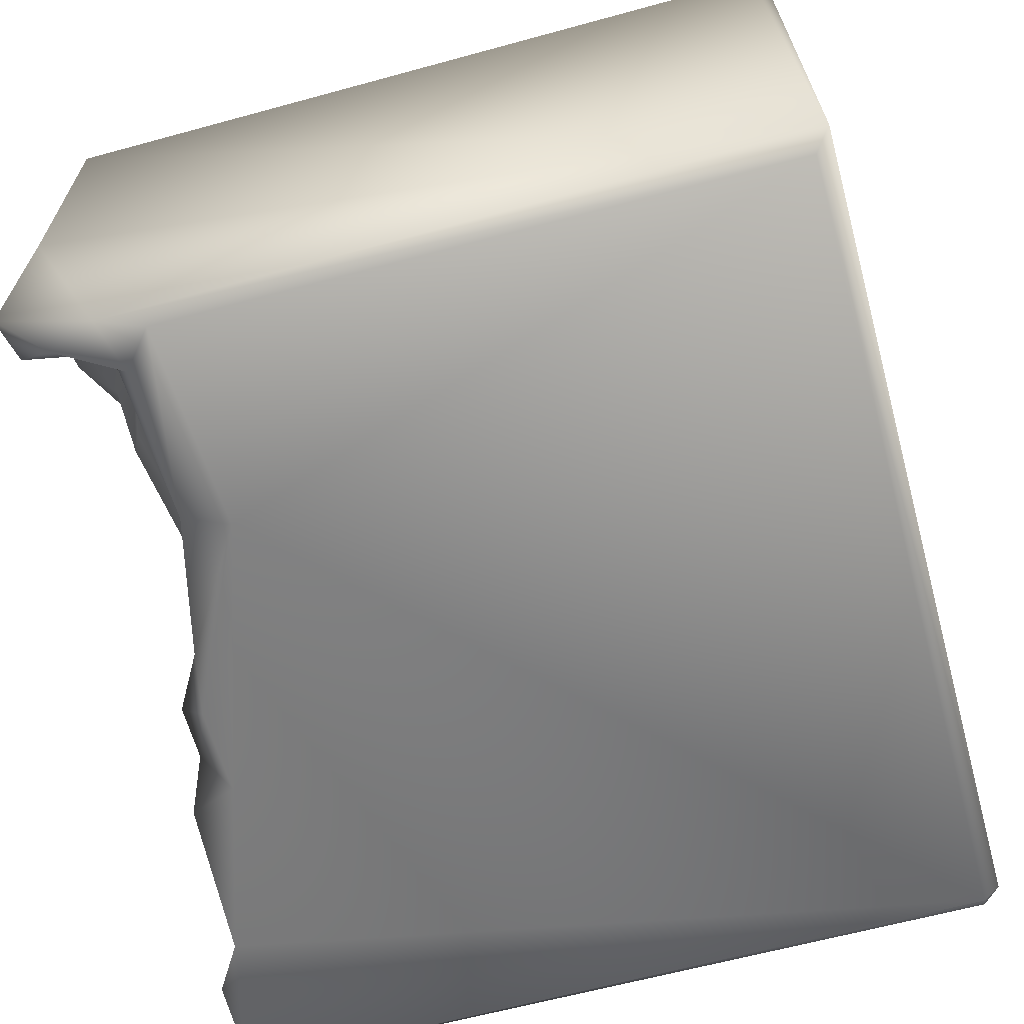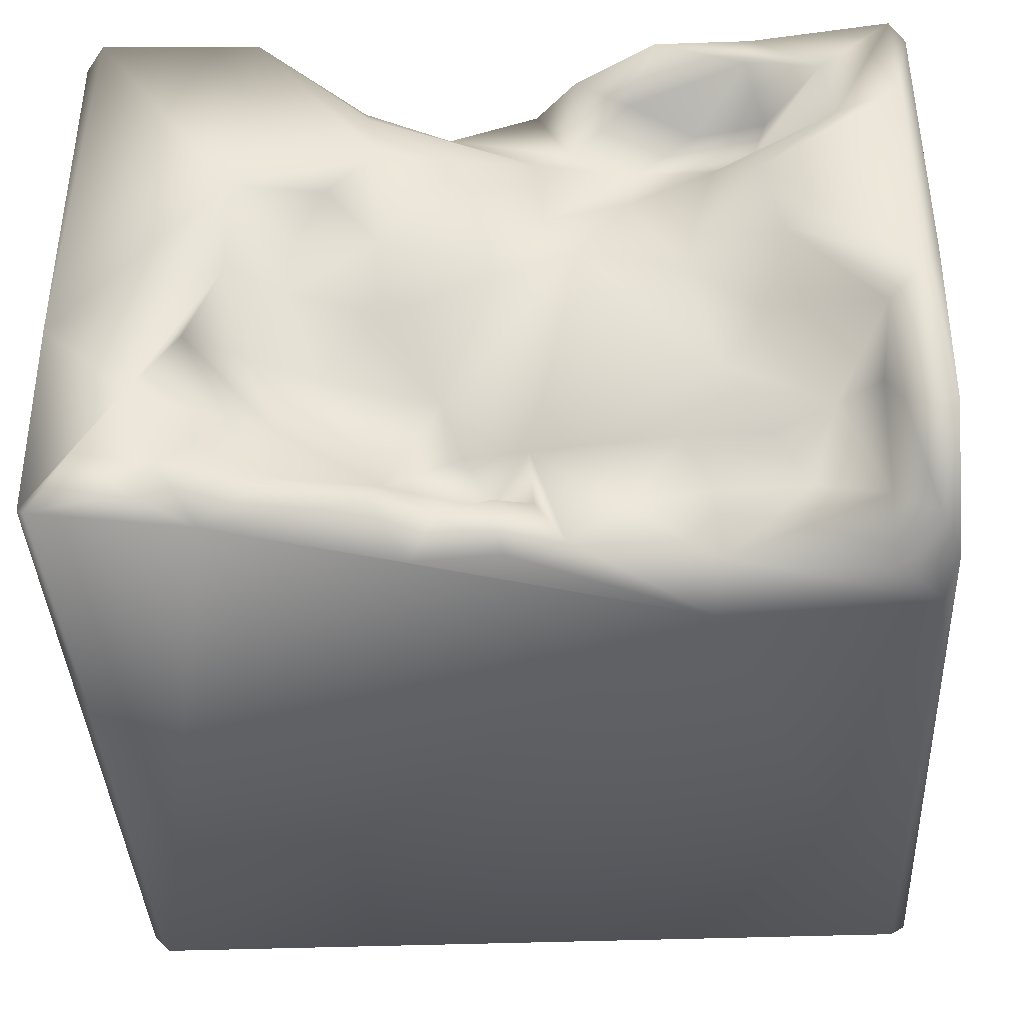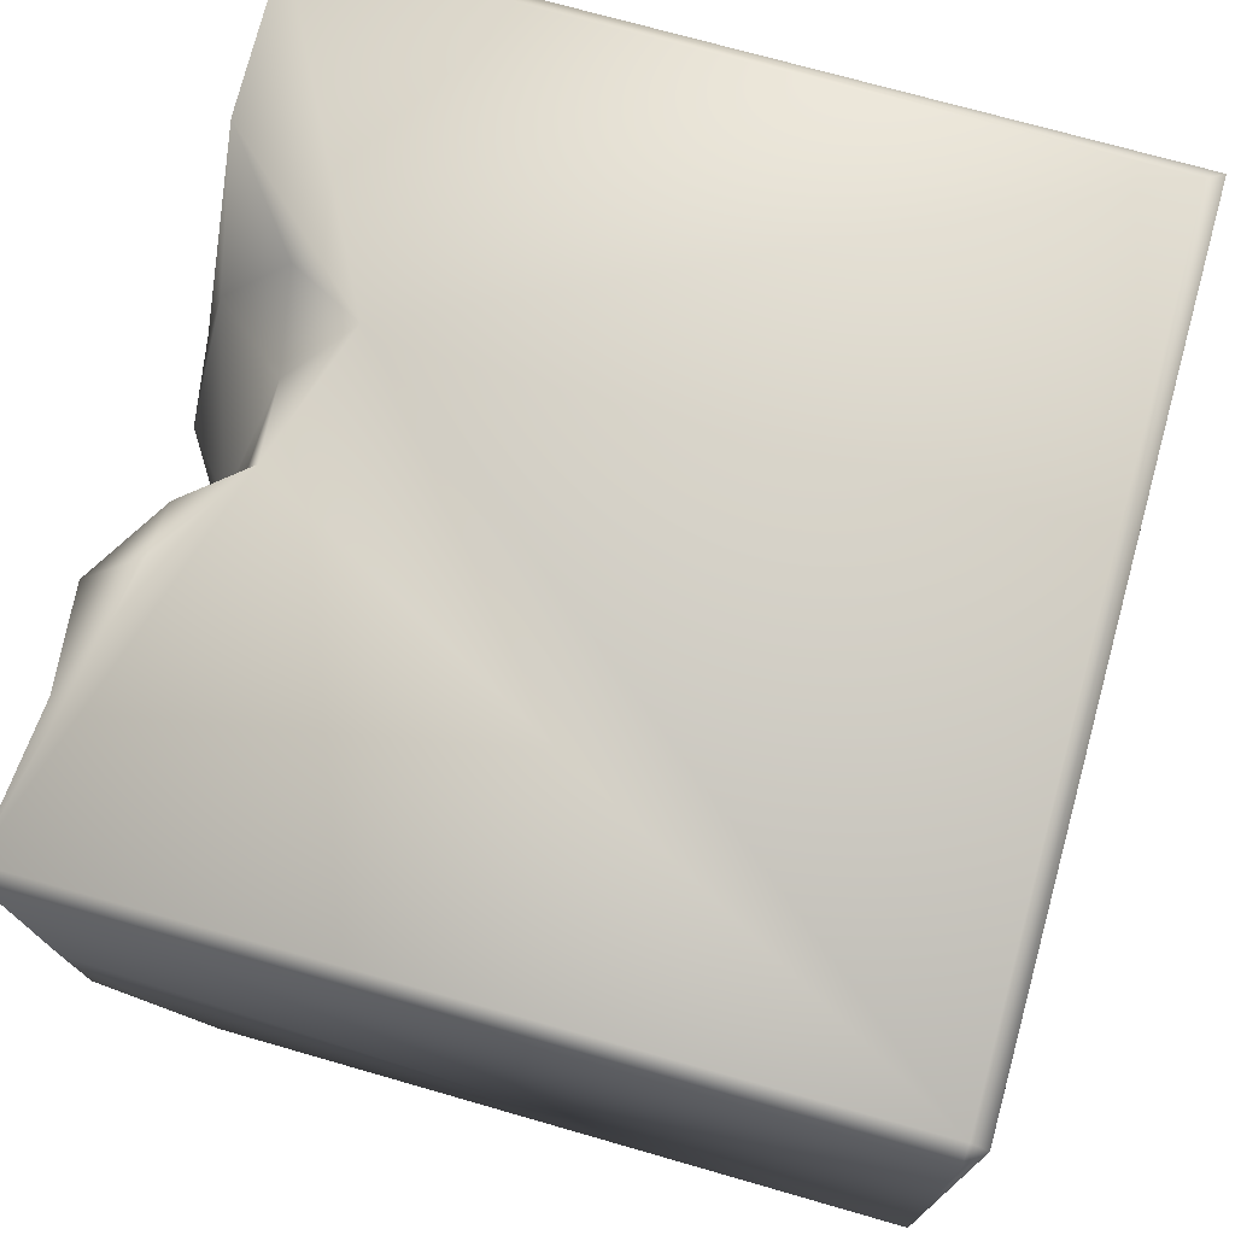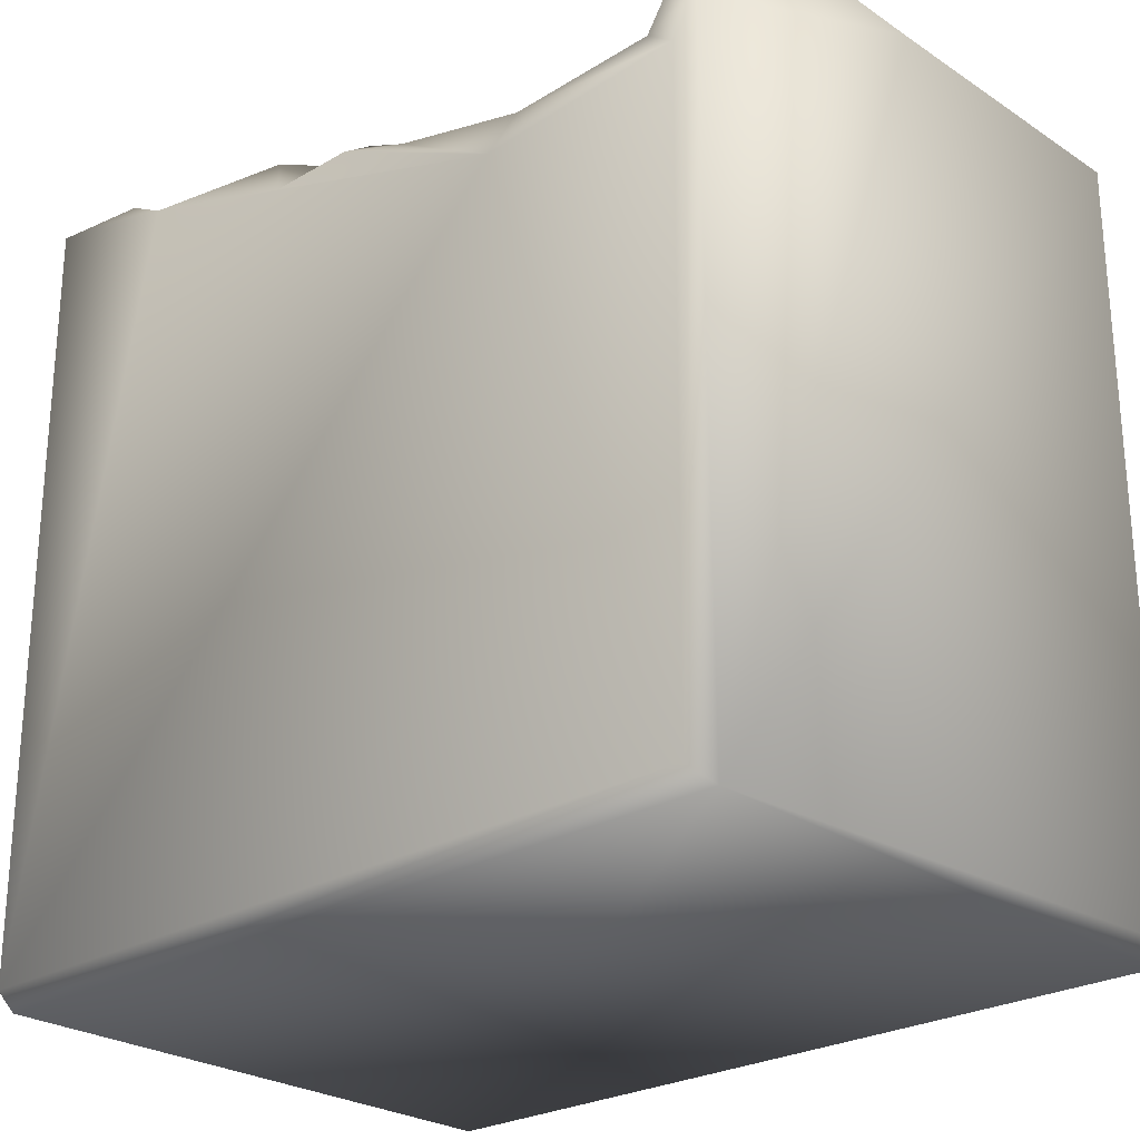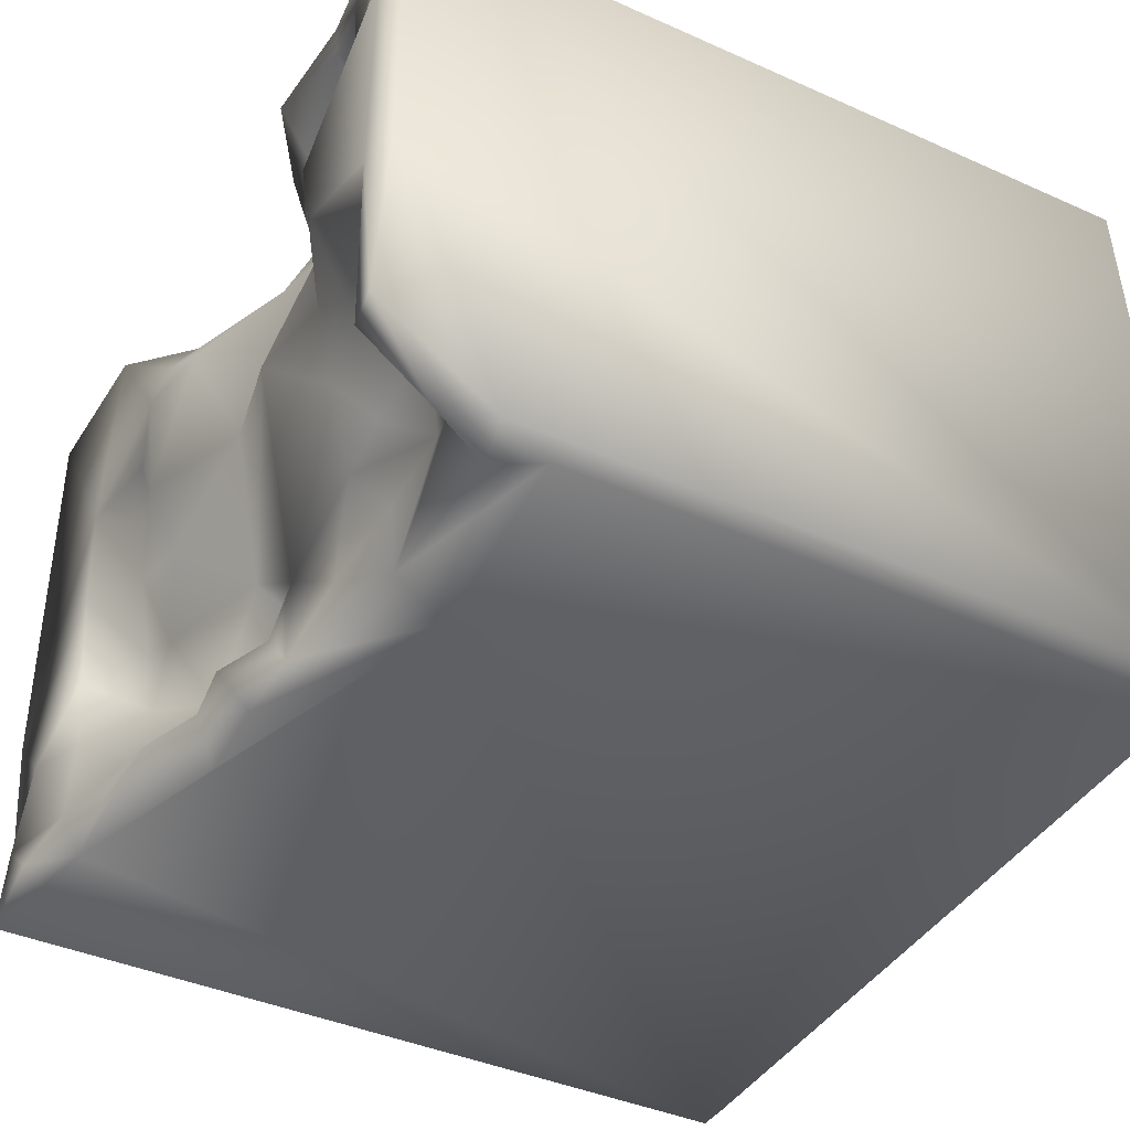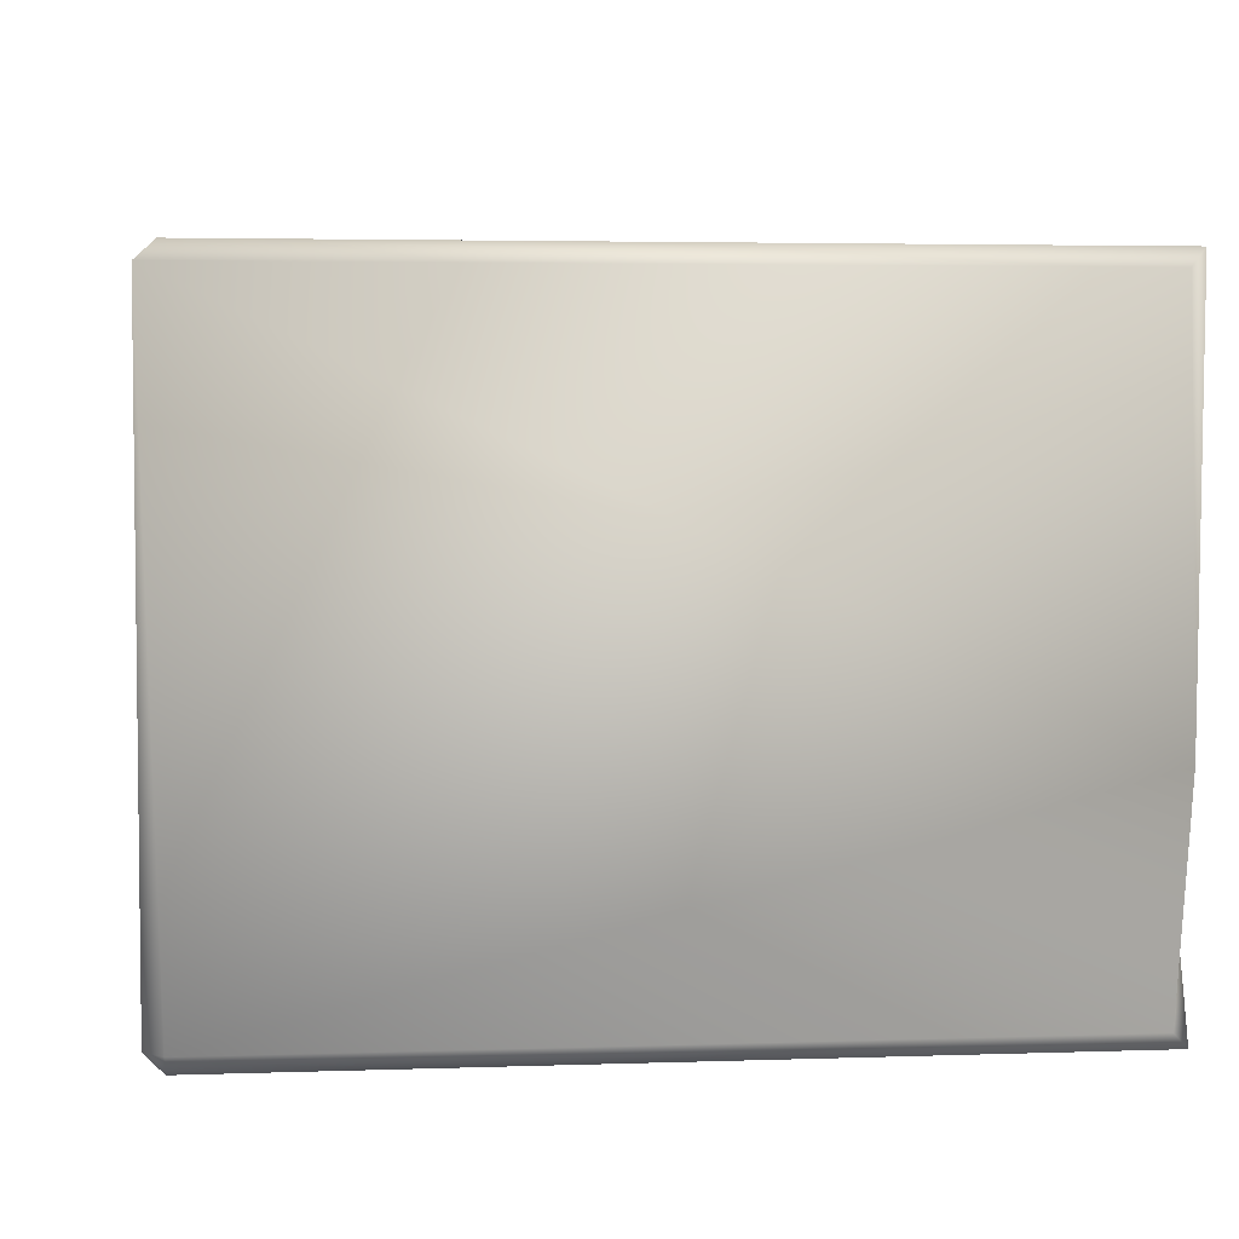
<metadata>
{"format":"obj","ext":"obj","renderer":"f3d","projection":"perspective","resolution":1024,"background":"white","views":[{"elev":-64.6,"azim":-74.7,"up":"+Z"},{"elev":-39.2,"azim":-177.3,"up":"+Z"},{"elev":74.1,"azim":-74.3,"up":"+Z"},{"elev":-25.2,"azim":-136.4,"up":"+Y"},{"elev":-41.4,"azim":-118.3,"up":"+Z"},{"elev":3.9,"azim":83.5,"up":"+Z"}]}
</metadata>
<code>
o Liquid_Domain
v -8.134 -8.756 6.217
v -8.487 -8.756 5.864
v -8.134 -9.109 5.864
v 8.483 -9.104 5.864
v 8.487 -8.756 -5.864
v 8.134 -9.109 -5.864
v -8.134 -8.756 -6.217
v 8.134 -8.756 -6.217
v -8.486 -9.105 -5.862
v 8.487 6.751 5.862
v 8.44 6.641 -5.883
v -8.427 4.622 -5.888
v -8.139 6.96 6.193
v -8.473 6.733 5.871
v -8.16 3.632 -6.182
v -3.984 3.375 -6.207
v 8.134 -8.756 6.217
v 1.944 3.871 6.174
v -0.7994 4.738 6.175
v 8.133 7.1 6.203
v 5.239 6.347 -6.146
v 8.193 6.964 -6.201
v -0.1485 5.25 -6.093
v 2.799 5.356 5.79
v 1.598 5.195 -6.161
v -8.478 6.733 -0.2141
v 8.417 6.941 -1.751
v 0.6732 4.229 -2.937
v 0.1632 3.806 -3.851
v -8.377 6.921 -4.174
v -4.025 4.488 -4.101
v -4.138 4.418 -5.667
v -7.292 4.353 -5.816
v -2.744 5.977 6.162
v 1.015 5.065 5.184
v -5.909 4.539 -4.089
v -3.487 5.08 -3.226
v -7.308 4.863 -4.595
v 2.141 5.075 -4.273
v -2.429 4.778 -4.669
v -0.6939 5.225 -4.9
v 1.066 5.781 -5.512
v -8.014 5.65 -5.718
v -1.275 5.087 -5.703
v -1.513 5.313 4.339
v -5.558 5.504 4.842
v -2.84 4.91 4.114
v -6.436 5.044 -2.533
v -0.6038 4.864 -3.329
v -5.137 5.269 -3.393
v -5.294 6.73 6.067
v 4.883 7.021 6.116
v -4.145 5.052 5.035
v -2.743 5.939 5.099
v -0.8136 5.645 3.697
v -4.385 5.792 3.164
v -2.696 5.846 2.272
v -0.9879 5.806 1.918
v 1.073 4.918 -2.145
v -7.302 5.602 -2.461
v -4.319 5.788 -2.118
v 4.173 5.647 -3.248
v 0.04831 5.853 -5.299
v -1.66 5.965 5.829
v 0.6064 6.804 2.609
v 0.01329 5.942 0.3183
v -1.63 6.213 0.5832
v 4.723 5.716 -1.5
v -5.246 6.057 -0.9459
v 3.355 5.728 -2.133
v 5.874 6.629 -1.73
v -7.43 6.748 -3.982
v 4.076 6.218 -4.915
v 2.238 6.301 -5.621
v 2.526 6.731 4.061
v -5.289 5.042 4.368
v -3.614 5.956 0.3767
v 4.011 6.068 1.228
v 2.151 6.256 -1.014
v 5.112 6.99 -0.3131
v 4.715 6.821 -4.081
v -5.18 6.627 5.511
v -6.856 6.91 3.592
v -5.2 7.071 1.889
v 3.333 6.765 1.921
v 2.203 6.872 0.3792
v 4.09 6.216 -0.2361
v -7.409 6.618 -1.383
v 6.119 6.527 -4.753
v 6.379 7.04 -5.883
v -3.303 6.971 5.79
v -6.66 6.905 5.009
v -8.115 7.063 4.018
v 5.189 7.051 1.945
v 2.293 7.08 2.656
v -5.556 6.993 0.2997
v -8.097 7.068 -0.8856
v 6.693 7.046 -3.444
v 7.53 7.028 -4.894
f 3 1 2
f 1 3 17
f 3 4 17
f 5 4 6
f 4 3 9
f 4 9 6
f 9 3 2
f 6 9 7
f 8 6 7
f 5 6 8
f 10 17 4
f 11 5 8
f 9 12 7
f 22 11 8
f 1 13 14
f 2 1 14
f 2 14 9
f 7 12 15
f 7 15 16
f 8 7 16
f 1 17 18
f 20 17 10
f 17 20 18
f 8 16 21
f 1 18 19
f 26 12 9
f 19 13 1
f 15 33 32
f 16 15 32
f 16 23 25
f 14 26 9
f 4 5 27
f 26 30 12
f 29 28 39
f 31 32 36
f 12 33 15
f 16 32 44
f 16 44 23
f 16 25 21
f 22 8 21
f 19 34 13
f 19 18 35
f 24 35 18
f 10 4 27
f 28 29 49
f 28 59 39
f 27 5 11
f 48 36 38
f 50 37 36
f 37 31 36
f 37 40 31
f 41 49 29
f 40 32 31
f 41 29 42
f 42 29 39
f 36 32 38
f 43 38 33
f 32 33 38
f 40 44 32
f 43 33 12
f 35 45 19
f 53 76 46
f 47 76 53
f 59 28 49
f 48 38 60
f 50 36 48
f 49 40 37
f 49 44 40
f 41 44 49
f 13 34 51
f 19 64 34
f 19 45 64
f 64 45 54
f 53 54 47
f 54 45 47
f 45 35 55
f 75 55 35
f 76 47 56
f 55 47 45
f 56 47 57
f 55 58 47
f 57 47 58
f 61 67 49
f 59 49 67
f 79 70 59
f 61 48 69
f 61 50 48
f 37 50 61
f 49 37 61
f 39 59 70
f 62 39 70
f 42 63 41
f 74 42 39
f 63 44 41
f 23 44 63
f 25 23 42
f 18 52 24
f 20 52 18
f 46 82 53
f 53 82 54
f 91 64 54
f 24 75 35
f 65 55 75
f 57 77 56
f 67 77 57
f 66 59 67
f 79 59 66
f 77 61 69
f 67 61 77
f 88 48 60
f 69 48 88
f 68 62 70
f 62 68 71
f 60 38 72
f 62 73 39
f 72 38 43
f 73 74 39
f 43 12 30
f 42 23 63
f 74 25 42
f 25 74 21
f 65 58 55
f 67 57 58
f 58 66 67
f 86 78 87
f 68 87 80
f 87 70 79
f 68 70 87
f 71 81 62
f 62 81 73
f 21 74 73
f 34 91 51
f 64 91 34
f 92 82 46
f 54 82 91
f 75 24 52
f 76 92 46
f 92 76 83
f 76 56 83
f 56 84 83
f 85 94 78
f 56 77 84
f 66 58 65
f 65 86 66
f 85 78 86
f 77 96 84
f 94 80 87
f 78 94 87
f 79 66 86
f 77 69 96
f 87 79 86
f 69 88 96
f 68 80 71
f 60 72 88
f 81 98 89
f 30 72 43
f 89 73 81
f 89 21 73
f 90 21 89
f 21 90 22
f 51 92 13
f 82 92 51
f 91 82 51
f 13 93 14
f 92 83 13
f 83 93 13
f 75 52 95
f 52 94 95
f 14 93 26
f 20 94 52
f 83 84 93
f 65 75 95
f 10 27 20
f 94 85 95
f 95 86 65
f 85 86 95
f 84 97 93
f 93 97 26
f 20 27 94
f 96 97 84
f 27 80 94
f 96 88 97
f 27 98 80
f 80 98 71
f 26 97 30
f 88 72 97
f 72 30 97
f 98 81 71
f 27 11 98
f 11 99 98
f 89 98 99
f 11 22 99
f 89 99 90
f 22 90 99

</code>
